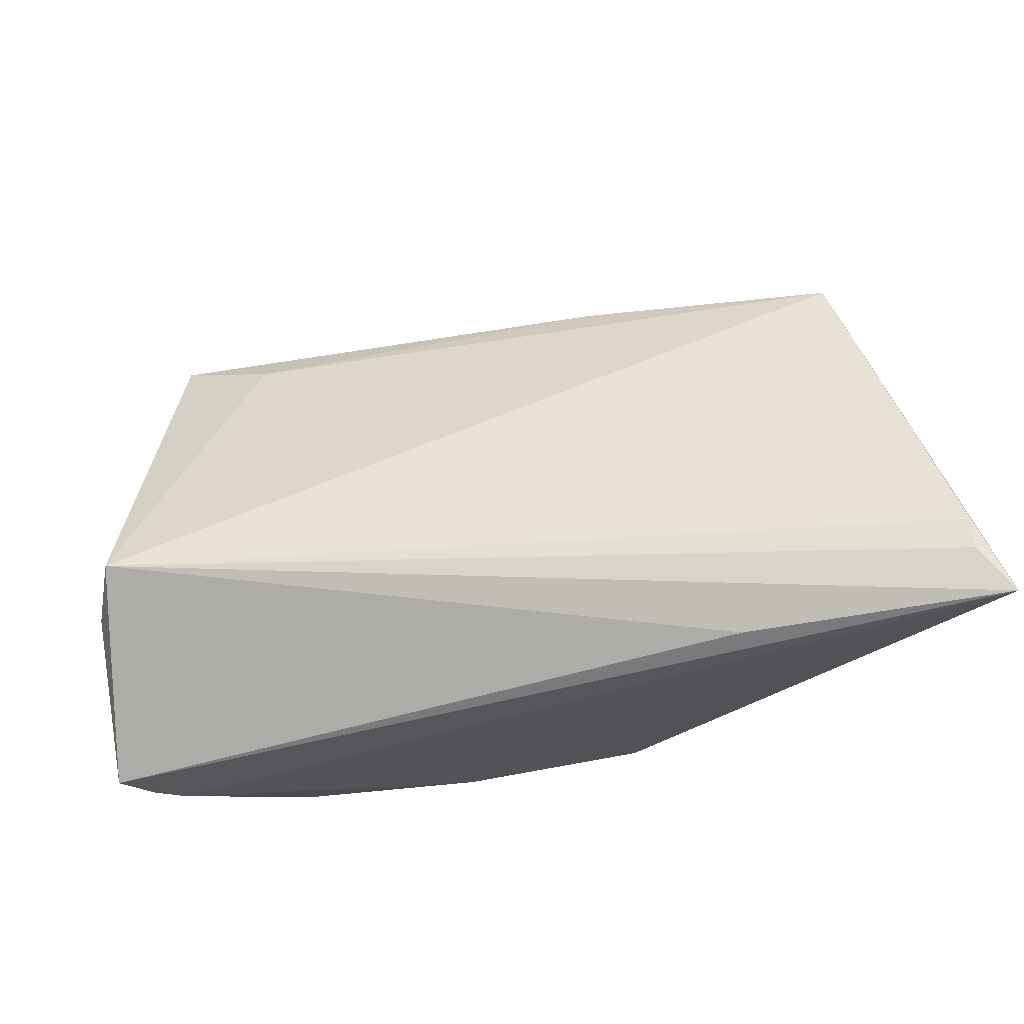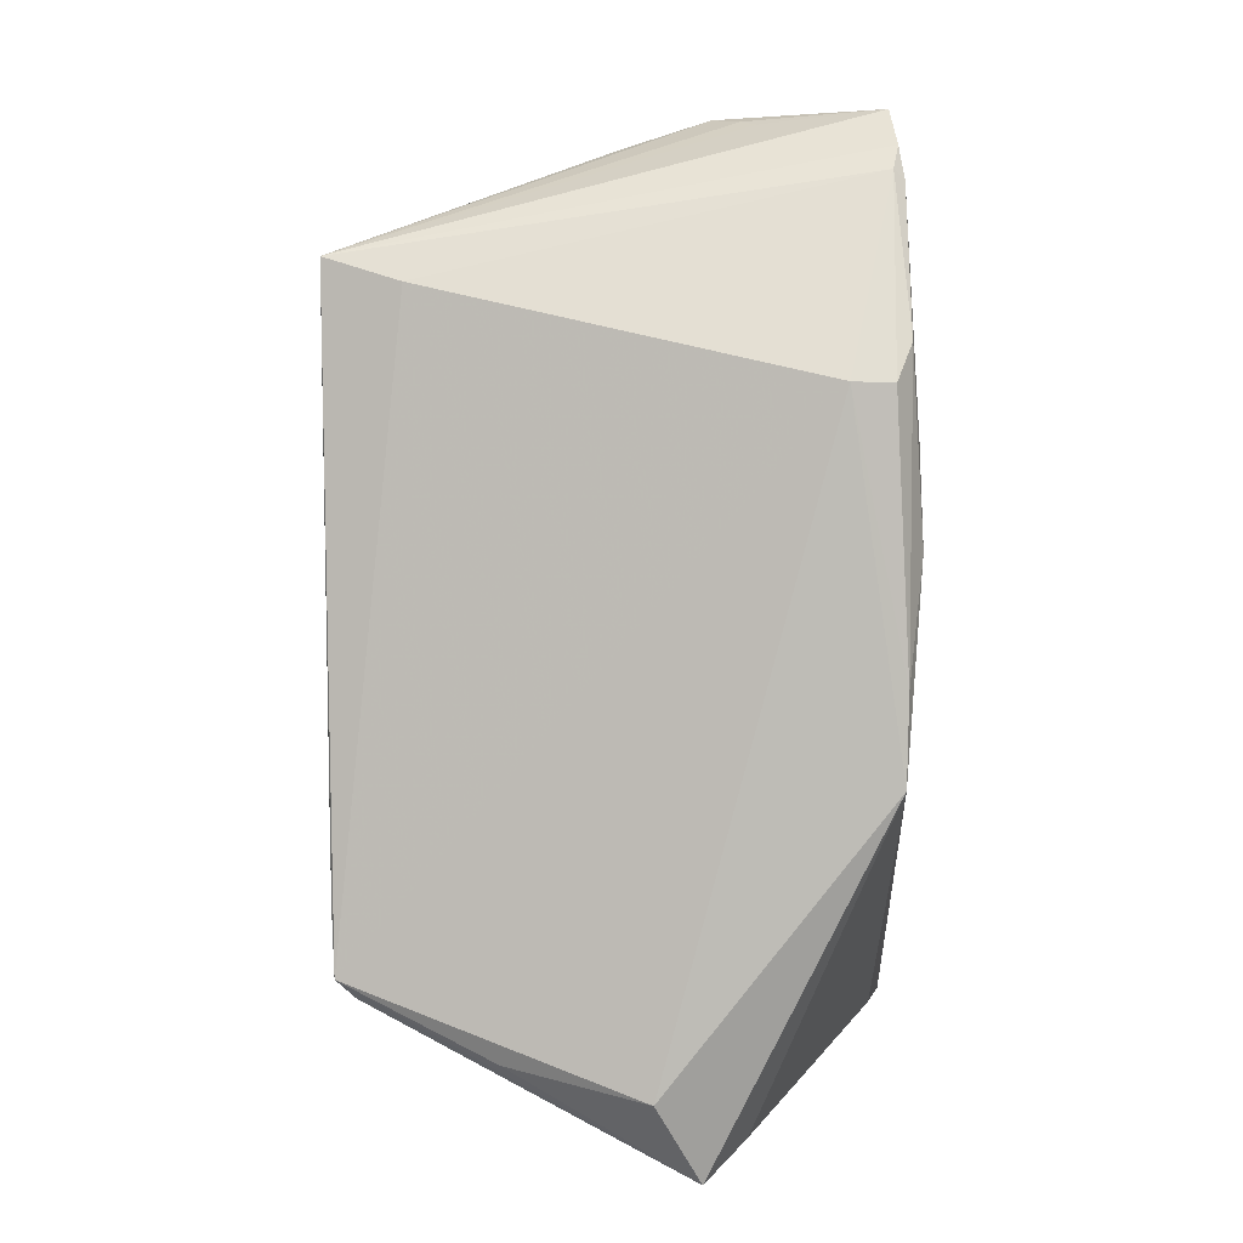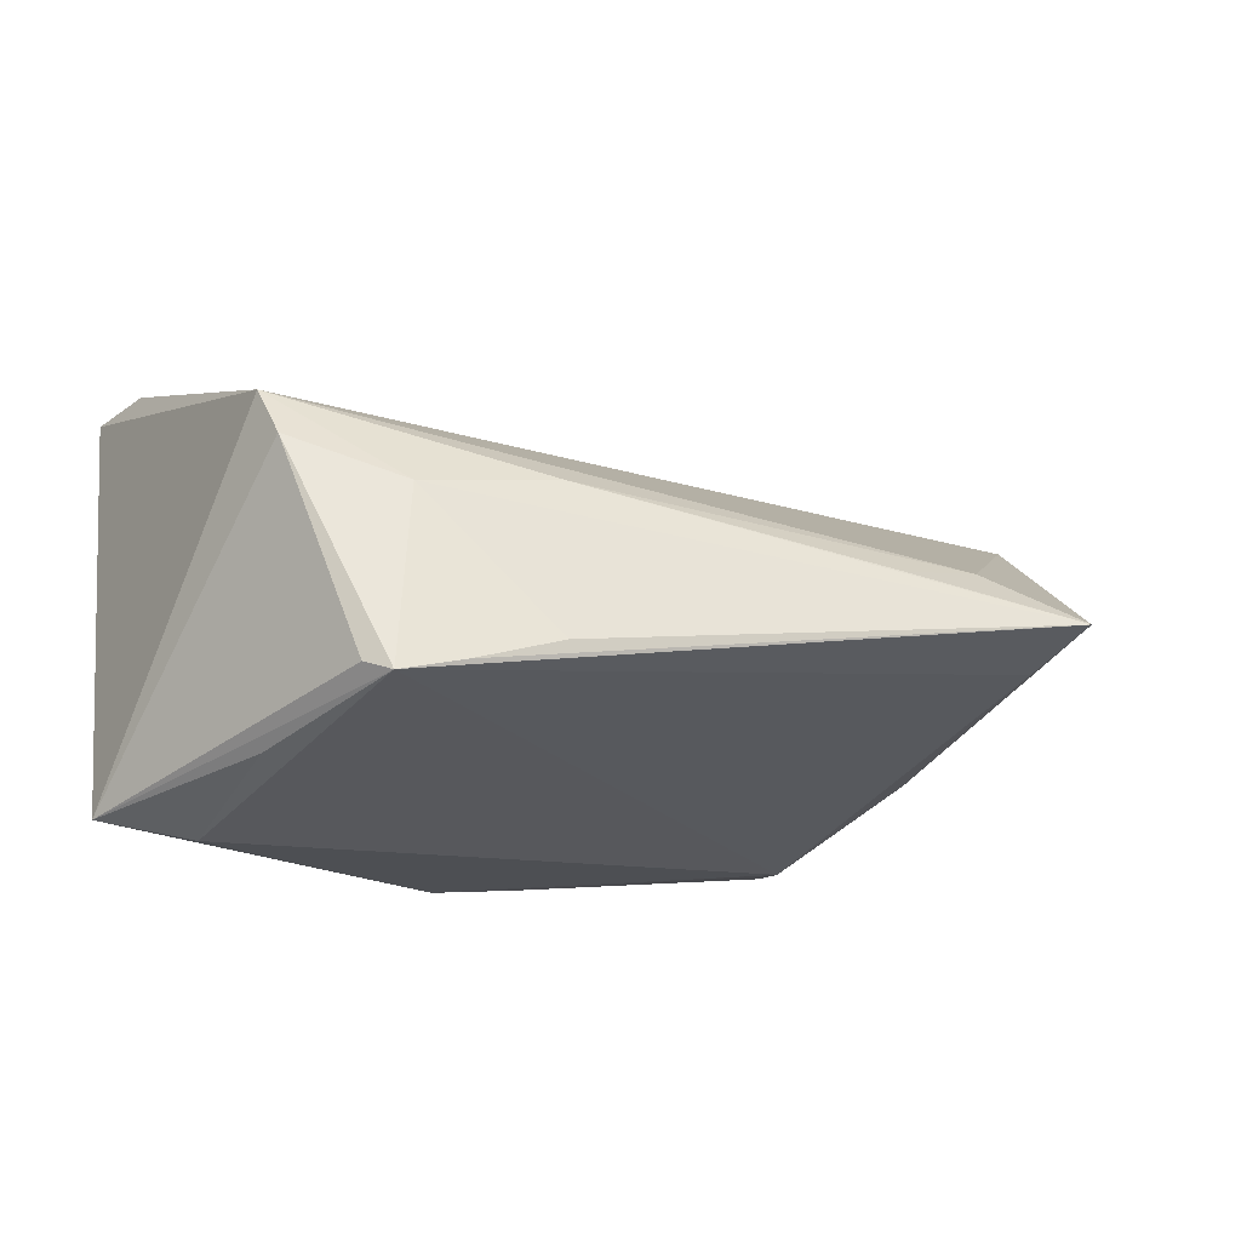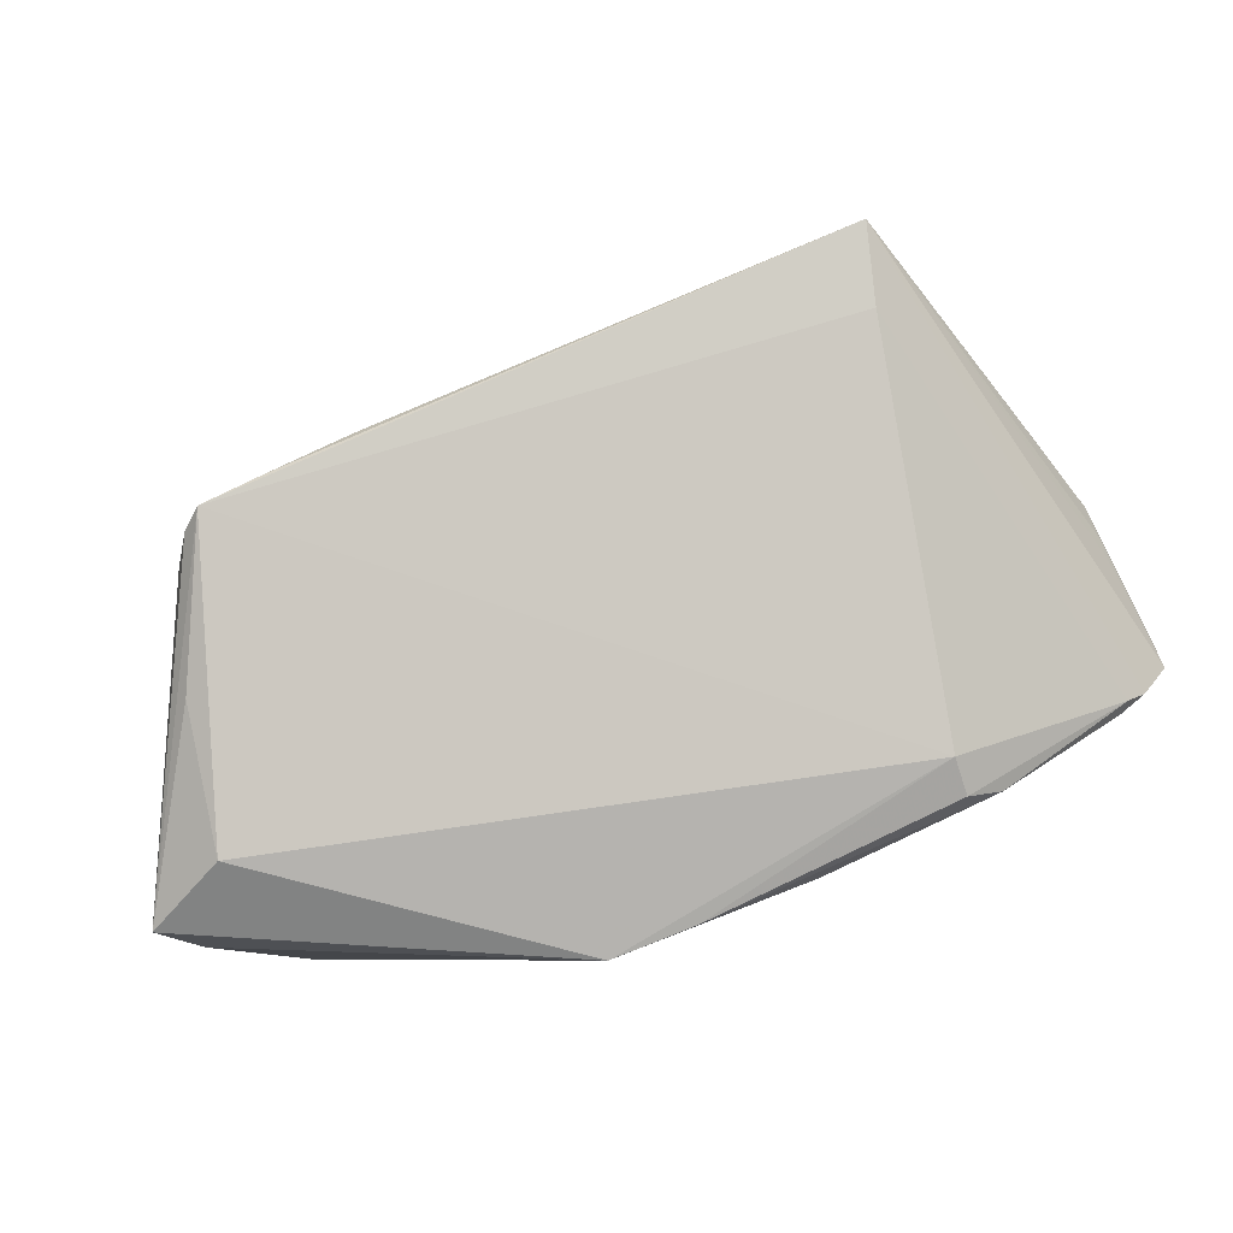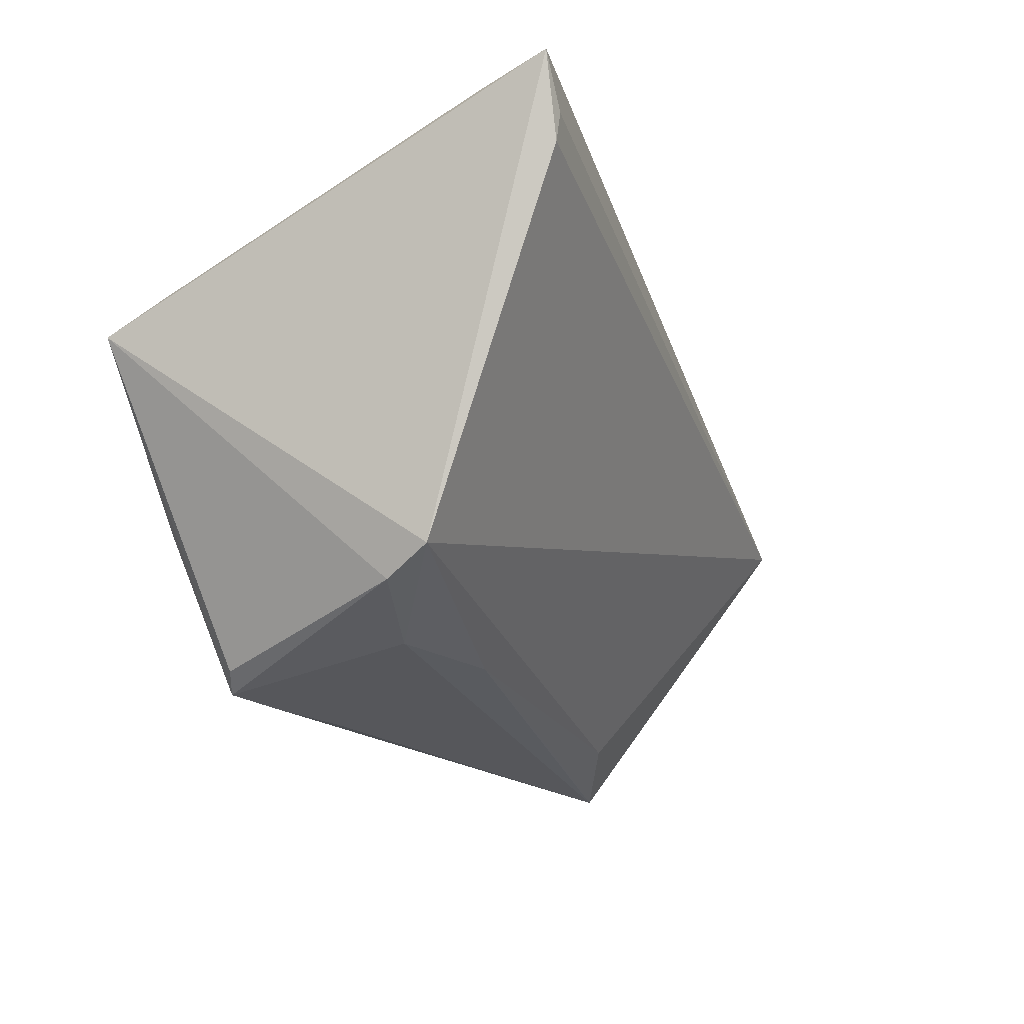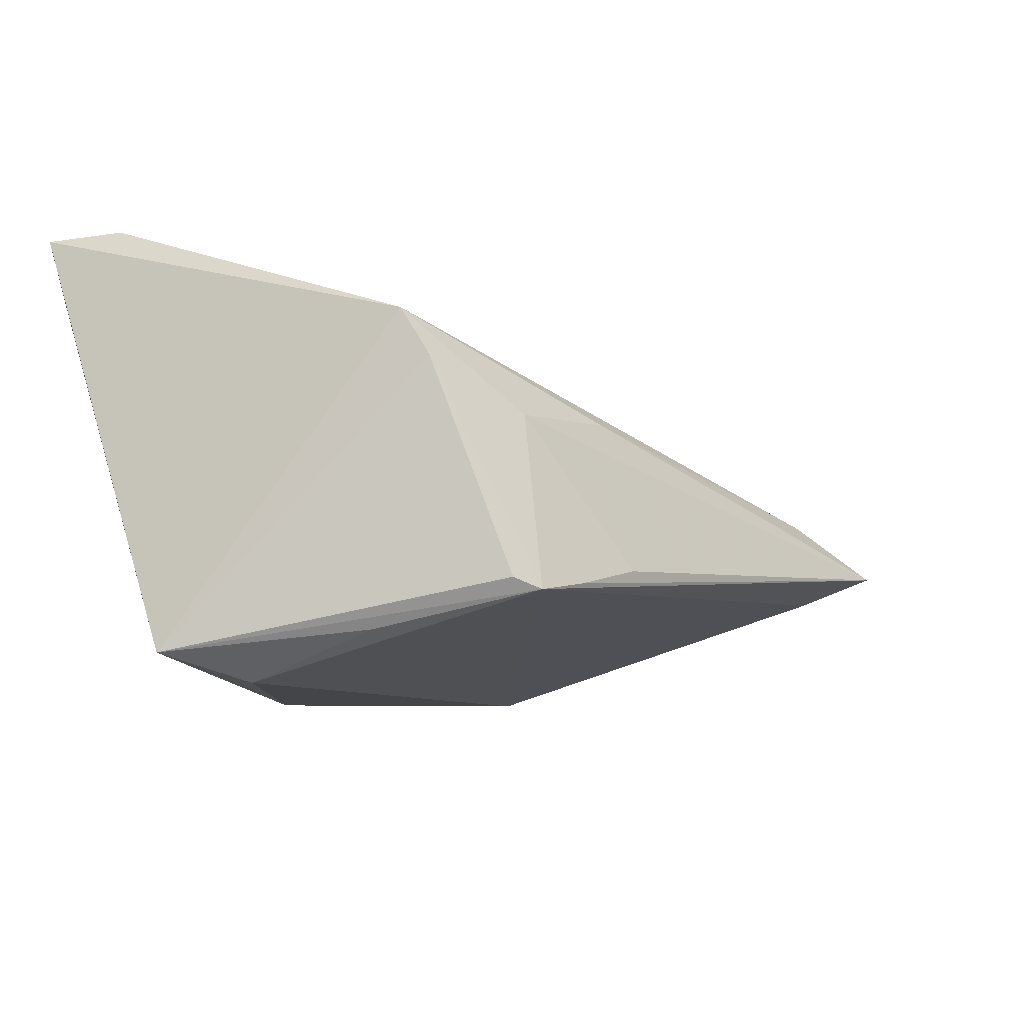
<metadata>
{"format":"obj","ext":"obj","renderer":"f3d","projection":"perspective","resolution":1024,"background":"white","views":[{"elev":67.2,"azim":170.9,"up":"+Z"},{"elev":-77.7,"azim":91.3,"up":"+Z"},{"elev":-21.8,"azim":-19.8,"up":"+Z"},{"elev":-78.5,"azim":22.6,"up":"+Z"},{"elev":-20.3,"azim":-65.4,"up":"+Y"},{"elev":-15.1,"azim":-51.3,"up":"+Z"}]}
</metadata>
<code>
v -0.03862 -0.02911 0.006434
v 0.06159 0.006259 0.01269
v 0.03752 -0.03185 0.0008248
v -0.0365 -0.01911 -0.02394
v 0.05873 0.02588 -0.0009437
v -0.04806 0.02477 0.02207
v 0.0274 -0.03461 -0.001381
v -0.0471 0.007433 -0.02015
v -0.03043 -0.03476 -0.01898
v 0.04585 -0.0275 -0.008198
v -0.01718 0.02493 0.02533
v -0.009138 -0.03177 0.004646
v -0.006878 0.02426 -0.02421
v 0.01698 0.02684 -0.01668
v 0.03902 0.02586 -0.01522
v 0.04852 -0.03648 -0.005266
v -0.0465 0.01679 0.03095
v -0.04603 0.02063 0.03125
v -0.01051 -0.03716 -0.015
v 0.03513 0.02382 -0.01862
v 0.06108 0.0111 0.007196
v 0.05629 0.02506 -0.003769
v -0.02536 -0.03247 0.001818
v -0.04043 -0.02618 0.01232
v 0.05933 0.001803 0.02002
v -0.0205 -0.03706 -0.01829
v 0.028 0.02684 -0.01282
v 0.00345 0.02469 -0.02285
v -0.0498 0.02684 0.0312
v -0.0498 0.002293 -0.02603
v 0.03547 0.01895 -0.01934
v 0.03482 0.02677 -0.009864
v -0.02776 -0.03686 -0.02023
v -0.03943 -0.002789 -0.02869
v 0.06247 0.02535 0.003952
v 0.05504 0.02635 -0.003335
v 0.0614 0.009347 0.009093
v 0.05863 -0.004017 0.0109
f 24 29 30
f 35 25 2
f 35 29 11
f 11 25 35
f 29 25 11
f 16 25 3
f 3 25 24
f 29 24 17
f 24 25 17
f 30 33 9
f 31 33 34
f 35 16 5
f 16 22 5
f 10 22 16
f 31 22 10
f 16 33 10
f 10 33 31
f 13 34 30
f 13 28 31
f 31 34 13
f 35 2 37
f 37 2 16
f 38 25 16
f 16 2 38
f 38 2 25
f 18 25 29
f 29 17 18
f 18 17 25
f 12 23 16
f 24 23 12
f 12 3 24
f 16 23 19
f 1 23 24
f 33 23 1
f 1 9 33
f 1 24 30
f 30 9 1
f 4 33 30
f 30 34 4
f 4 34 33
f 8 13 30
f 31 28 20
f 28 15 20
f 20 22 31
f 20 15 22
f 36 5 22
f 22 15 36
f 36 29 35
f 35 5 36
f 14 15 28
f 14 13 29
f 28 13 14
f 21 16 35
f 35 37 21
f 21 37 16
f 16 3 7
f 7 12 16
f 3 12 7
f 26 23 33
f 26 19 23
f 26 33 16
f 16 19 26
f 29 13 6
f 13 8 6
f 30 29 6
f 6 8 30
f 29 36 32
f 27 14 29
f 29 32 27
f 15 14 27
f 27 36 15
f 27 32 36

</code>
